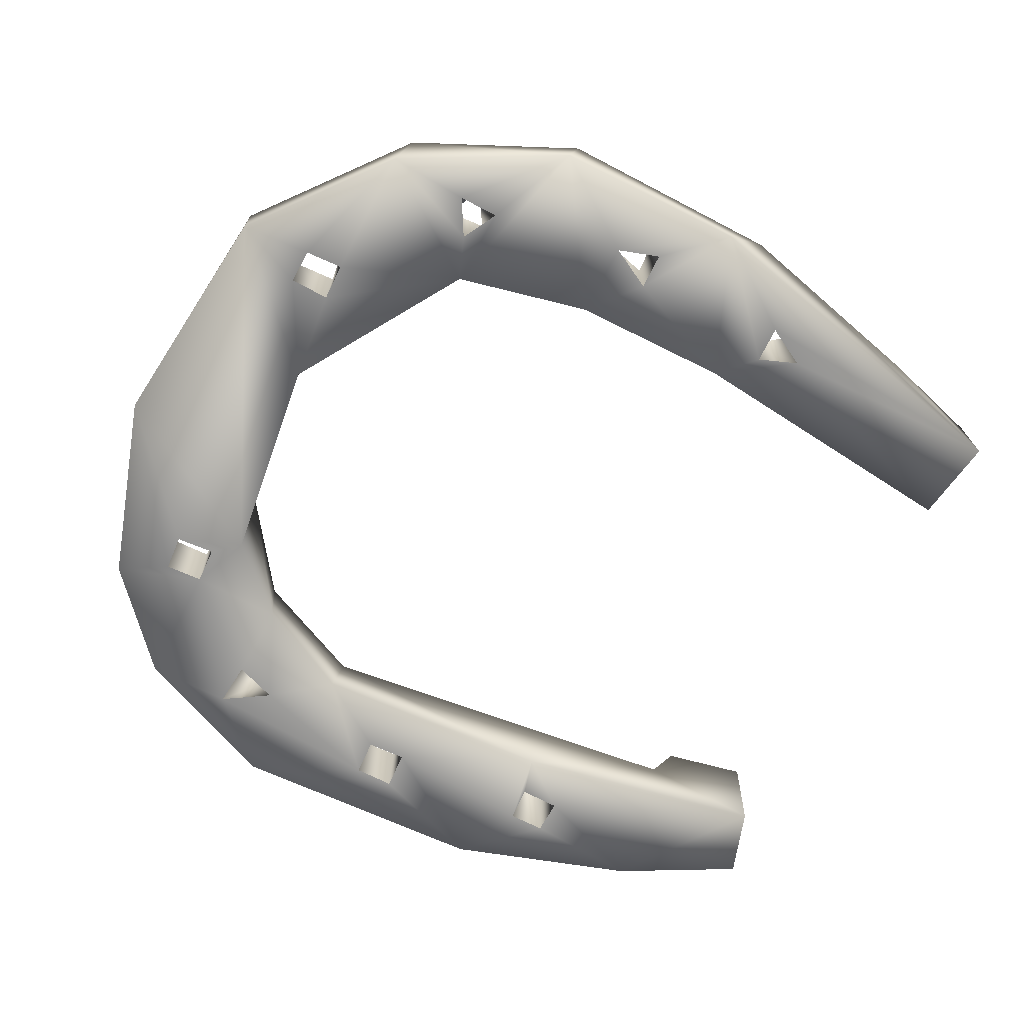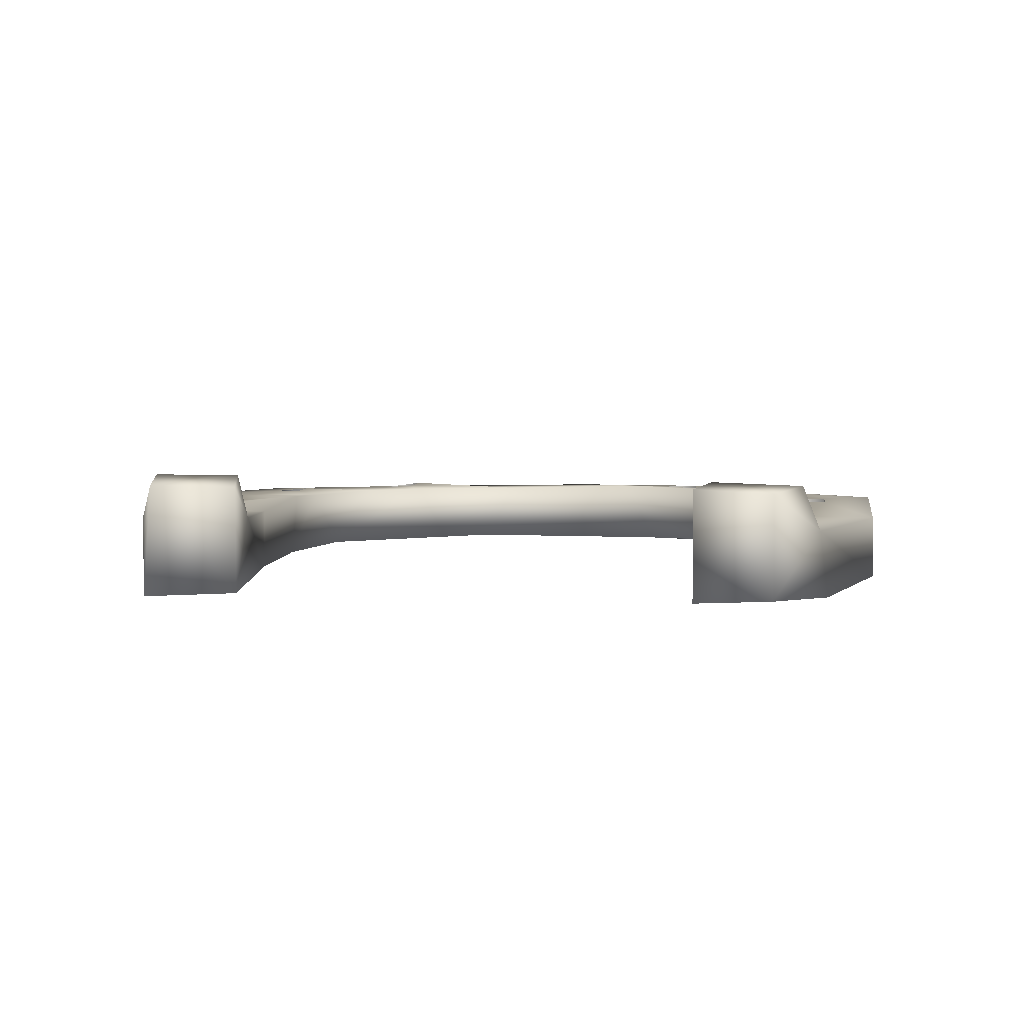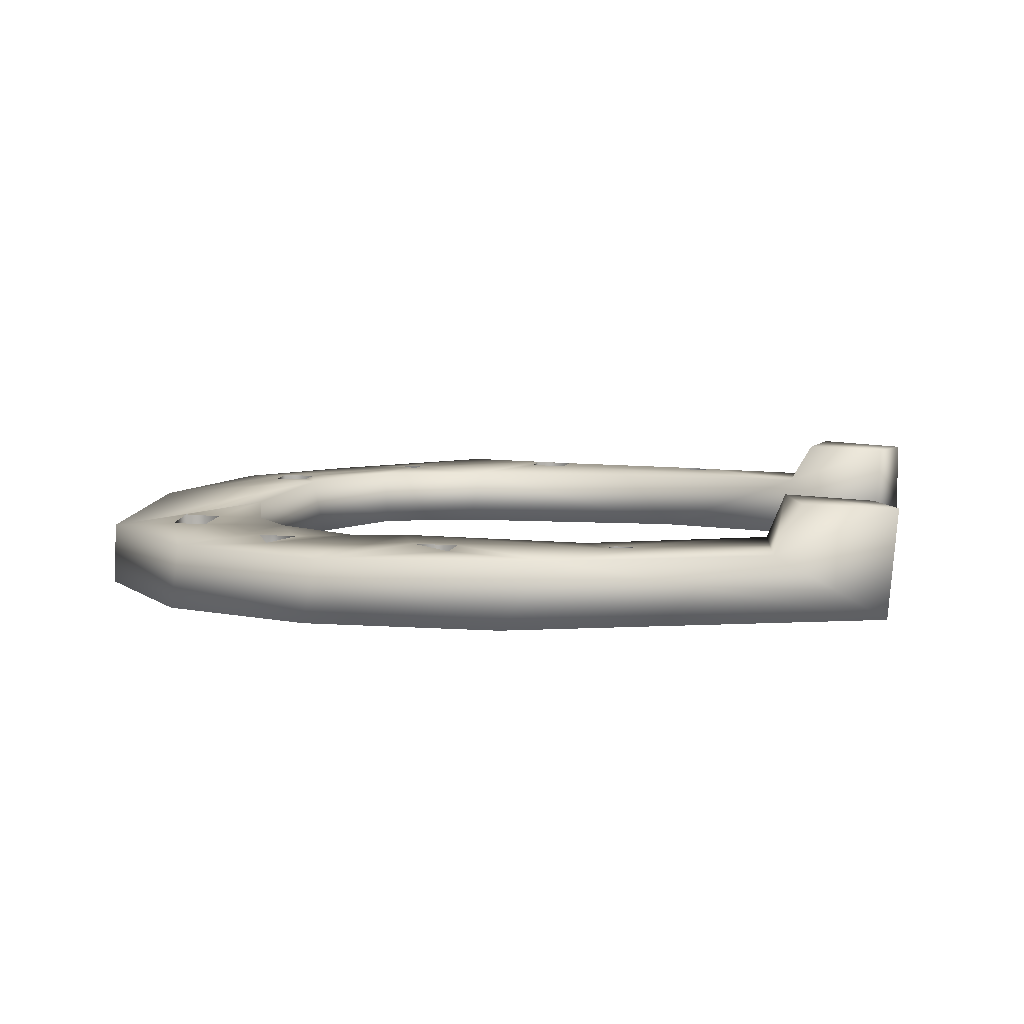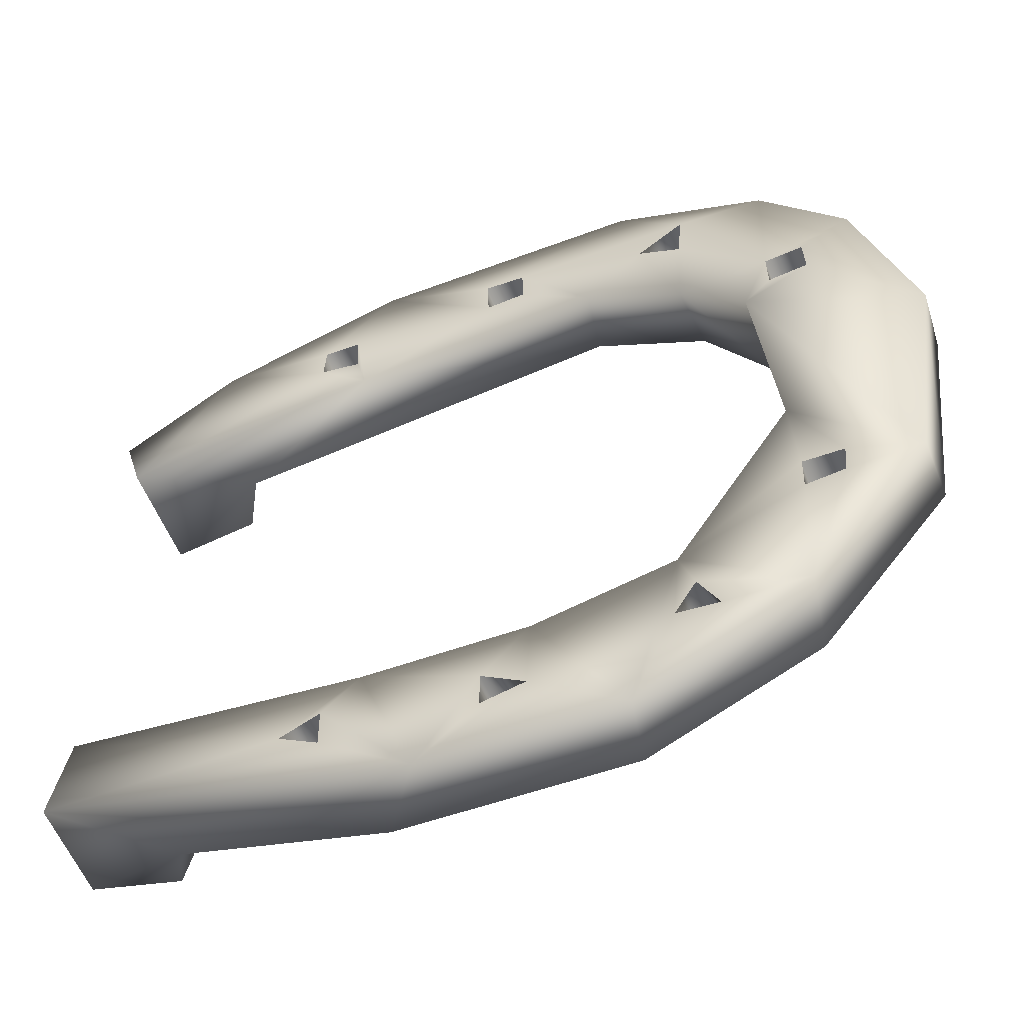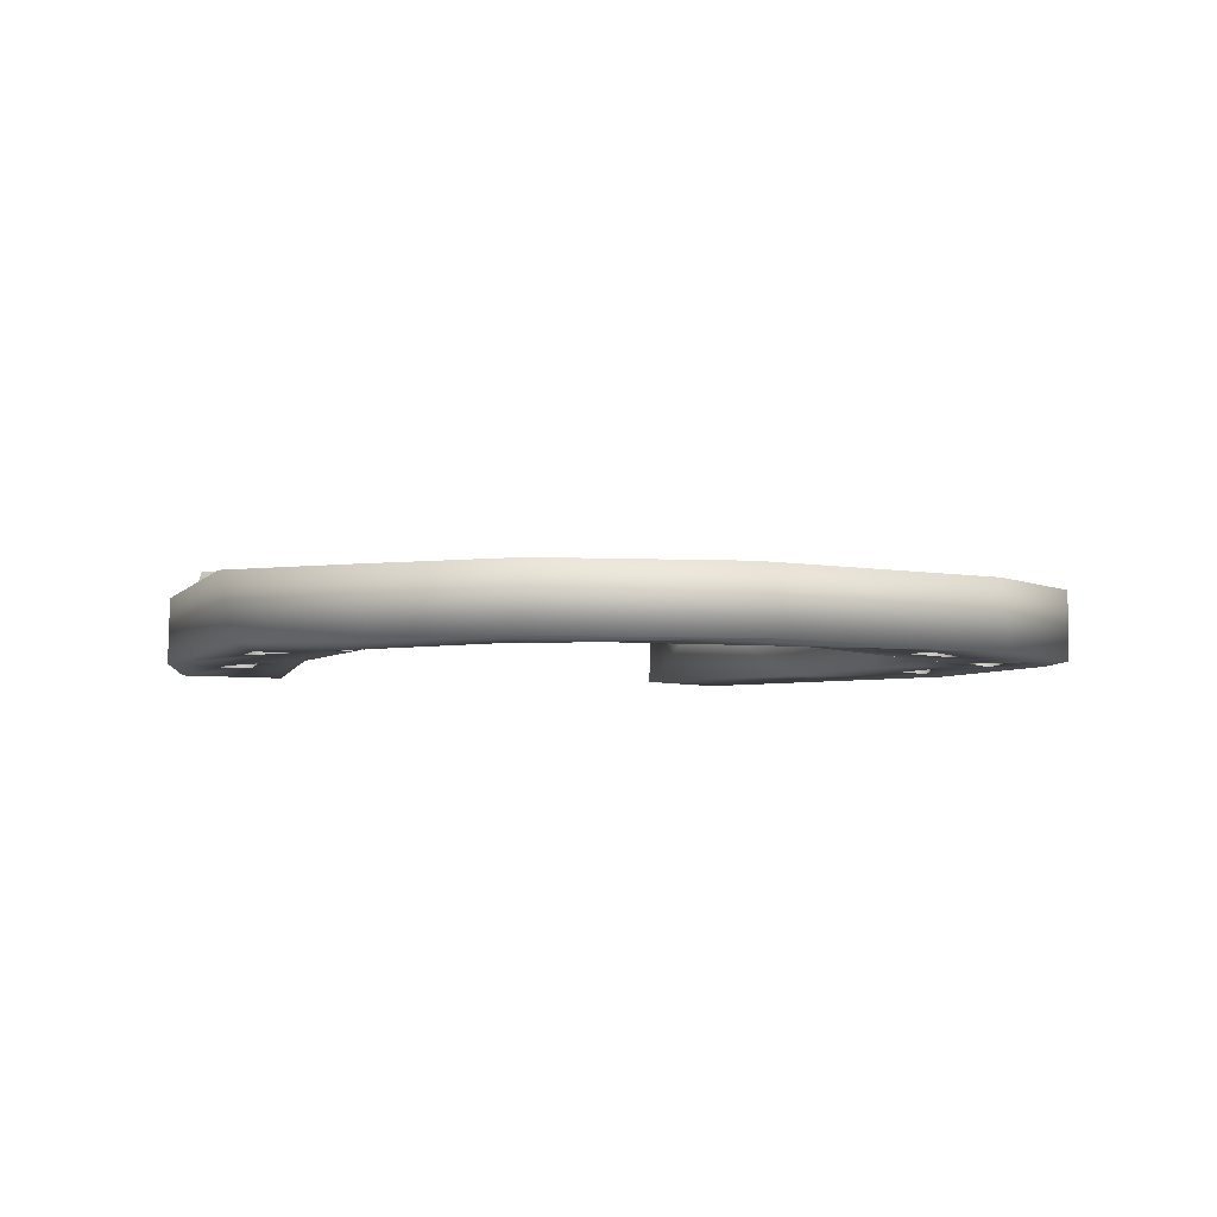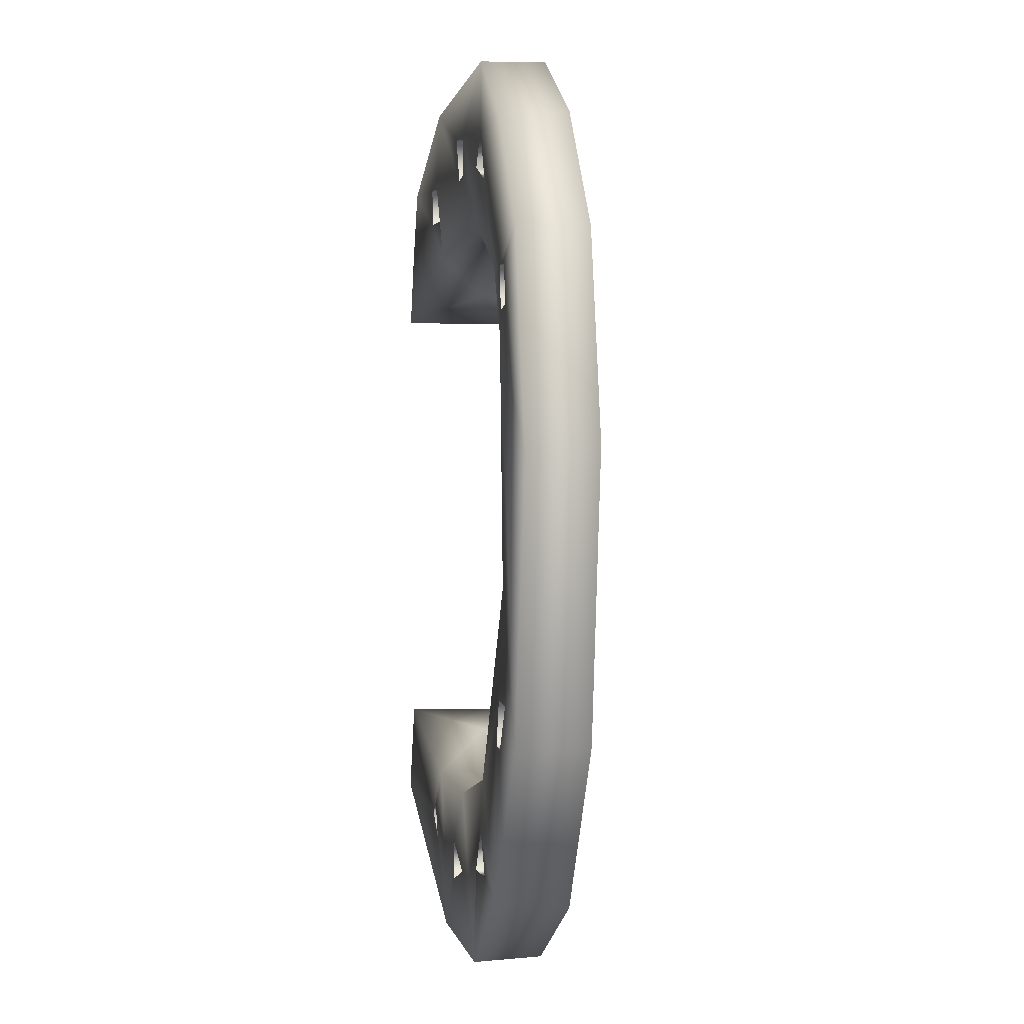
<metadata>
{"format":"obj","ext":"obj","renderer":"f3d","projection":"perspective","resolution":1024,"background":"white","views":[{"elev":-67.5,"azim":154.9,"up":"+Y"},{"elev":4.5,"azim":-83.3,"up":"+Y"},{"elev":8.2,"azim":-168.9,"up":"+Y"},{"elev":-55.6,"azim":22.1,"up":"+Z"},{"elev":-4.6,"azim":68.0,"up":"+Y"},{"elev":-0.7,"azim":81.2,"up":"+Z"}]}
</metadata>
<code>
o Horse_Shoe_Lowpoly
v -0.04293 0.03725 0.2438
v -0.04319 0.0367 0.2715
v -0.043 -0.01527 0.2733
v 0.09175 0.03269 0.2487
v 0.1227 0.03254 0.2476
v -0.01188 -0.01469 0.2437
v -0.04267 -0.01334 0.2444
v 0.09009 -0.0192 0.2337
v 0.1068 0.03462 0.2207
v 0.1222 -0.0182 0.2209
v 0.1894 0.03263 0.1547
v 0.2175 0.0329 0.1544
v 0.1881 -0.01767 0.1557
v 0.2174 -0.01935 0.1552
v 0.2186 0.03017 -0.1512
v 0.1898 0.03064 -0.1534
v 0.217 -0.02186 -0.1536
v 0.09253 0.03342 -0.2203
v 0.1218 0.0322 -0.1578
v 0.1217 0.03392 -0.2192
v -0.0428 -0.01715 -0.2426
v -0.008452 -0.01525 -0.204
v 0.1077 0.03188 -0.2464
v 0.09165 -0.01954 -0.2456
v -0.158 -0.01653 -0.2269
v -0.1584 0.03716 -0.2543
v -0.1588 -0.01473 -0.2547
v -0.04284 0.03385 -0.2415
v -0.04263 0.03403 -0.2707
v -0.04335 -0.01706 -0.2703
v -0.01143 -0.01519 -0.2607
v -0.01139 0.03728 0.2717
v -0.01252 -0.01442 0.2726
v 0.2184 -0.01871 0.1276
v -0.1588 -0.01203 0.2306
v -0.1732 0.03772 0.2287
v -0.1885 -0.01554 0.2304
v -0.1613 0.03437 -0.2256
v 0.05948 0.03384 0.3137
v -0.1298 -0.01726 0.3073
v 0.1223 -0.01786 -0.2466
v 0.0487 0.03226 -0.3131
v 0.05835 -0.01604 -0.3142
v -0.08905 -0.0168 -0.3099
v 0.2584 0.02882 0.1732
v 0.2712 -0.02069 -0.1515
v 0.1074 -0.01851 -0.2183
v 0.2187 -0.01886 -0.1263
v -0.1882 0.03611 0.2548
v -0.1867 -0.01585 0.2571
v 0.2181 0.03227 0.1277
v 0.1838 -0.02048 -0.2535
v 0.1879 -0.01966 -0.1533
v 0.117 -0.01089 0.1639
v 0.1697 0.03559 0.08997
v 0.1884 0.03328 0.1274
v 0.2173 0.03379 -0.1248
v -0.1887 -0.01446 -0.2369
v -0.1513 -0.01165 0.1995
v -0.1888 0.03671 -0.2453
v -0.1585 -0.01589 0.256
v 0.05285 0.03222 -0.1958
v 0.09555 -0.01545 -0.1841
v 0.1739 0.03018 -0.2604
v -0.2725 0.03758 -0.1782
v -0.1357 0.03181 -0.1983
v 0.1884 -0.01828 -0.1242
v -0.3723 0.06909 -0.2254
v -0.2836 0.03651 -0.2587
v -0.2896 0.03323 0.2593
v -0.1584 0.03667 0.2567
v 0.2708 0.02683 -0.1483
v -0.0106 0.03578 -0.251
v 0.2928 0.02863 0.03673
v -0.1258 0.03477 -0.3043
v 0.008361 0.03467 -0.2027
v 0.03501 0.0329 0.2056
v -0.3659 -0.01314 -0.233
v 0.1264 -0.0215 0.2536
v -0.01139 0.03705 0.2444
v 0.1854 0.02838 0.2574
v 0.1917 -0.01888 0.2523
v 0.1831 -0.0149 -0.05201
v 0.1845 0.03164 -0.02479
v 0.1528 0.03186 -0.1194
v 0.1208 0.03569 0.1635
v 0.07531 -0.01395 0.3098
v 0.04313 -0.01326 0.2029
v 0.1876 0.03319 -0.1254
v 0.1673 -0.01438 0.1123
v 0.2551 -0.01806 0.1761
v -0.2992 0.0671 0.2459
v -0.2734 -0.01806 0.2656
v -0.3542 -0.01129 -0.167
v -0.3689 -0.01022 0.2238
v -0.2696 0.03587 0.1831
v 0.2966 -0.01845 0.02943
v -0.3682 0.06556 0.2233
v -0.2884 0.06879 0.1787
v -0.1305 -0.01555 -0.2003
v -0.3526 0.06764 0.167
v -0.3527 0.06644 -0.1678
v -0.1254 0.03005 0.3071
v -0.3511 -0.0146 0.1669
v -0.2864 0.07155 -0.1823
v -0.3025 0.07248 -0.2413
v 0.1884 -0.01702 0.1273
v -0.04293 0.03725 0.2438
v -0.04319 0.0367 0.2715
v 0.09009 -0.0192 0.2337
v 0.1222 -0.0182 0.2209
v -0.04335 -0.01706 -0.2703
v -0.01143 -0.01519 -0.2607
v 0.217 -0.02186 -0.1536
v 0.1879 -0.01966 -0.1533
v -0.1887 -0.01446 -0.2369
v -0.1588 -0.01473 -0.2547
v -0.1588 -0.01203 0.2306
v -0.1585 -0.01589 0.256
v -0.1584 0.03667 0.2567
v -0.1882 0.03611 0.2548
v 0.1898 0.03064 -0.1534
v 0.1876 0.03319 -0.1254
v 0.09253 0.03342 -0.2203
v 0.1217 0.03392 -0.2192
v -0.1885 -0.01554 0.2304
v -0.1867 -0.01585 0.2571
v 0.09165 -0.01954 -0.2456
v 0.1074 -0.01851 -0.2183
v 0.1894 0.03263 0.1547
v 0.2175 0.0329 0.1544
v -0.158 -0.01653 -0.2269
v 0.2181 0.03227 0.1277
v -0.043 -0.01527 0.2733
v -0.01252 -0.01442 0.2726
v 0.2173 0.03379 -0.1248
v 0.09175 0.03269 0.2487
v 0.1068 0.03462 0.2207
v -0.01139 0.03728 0.2717
v -0.01139 0.03705 0.2444
v -0.04267 -0.01334 0.2444
v 0.1884 -0.01828 -0.1242
v 0.2187 -0.01886 -0.1263
v -0.1732 0.03772 0.2287
v 0.1227 0.03254 0.2476
v 0.2184 -0.01871 0.1276
v 0.2174 -0.01935 0.1552
v -0.1584 0.03716 -0.2543
v -0.1613 0.03437 -0.2256
v 0.1223 -0.01786 -0.2466
v 0.1264 -0.0215 0.2536
v 0.1881 -0.01767 0.1557
v -0.0428 -0.01715 -0.2426
v 0.1884 0.03328 0.1274
v -0.1888 0.03671 -0.2453
v 0.1077 0.03188 -0.2464
v -0.04284 0.03385 -0.2415
v -0.0106 0.03578 -0.251
v -0.01188 -0.01469 0.2437
v 0.2186 0.03017 -0.1512
v -0.04263 0.03403 -0.2707
v 0.1884 -0.01702 0.1273
f 108 109 134
f 4 145 79
f 159 108 141
f 138 111 145
f 138 110 111
f 130 131 152
f 131 147 152
f 160 122 17
f 18 19 125
f 153 31 22
f 156 124 128
f 132 148 117
f 157 158 21
f 158 113 21
f 29 112 113
f 32 159 135
f 2 39 139
f 66 100 22
f 131 34 147
f 35 36 126
f 149 148 132
f 39 103 40
f 129 20 150
f 29 157 112
f 44 153 100
f 6 88 33
f 42 43 44
f 74 12 45
f 46 64 72
f 66 65 100
f 124 20 129
f 44 75 42
f 150 156 128
f 48 160 17
f 126 121 127
f 52 53 63
f 54 86 55
f 31 43 22
f 154 107 34
f 134 32 135
f 57 160 48
f 17 122 115
f 60 116 117
f 37 59 118
f 124 129 128
f 39 40 87
f 118 59 119
f 62 63 19
f 52 64 46
f 64 42 23
f 77 139 137
f 7 88 6
f 38 155 65
f 153 22 100
f 64 16 15
f 83 63 142
f 54 88 77
f 55 56 133
f 102 68 94
f 69 65 155
f 10 54 13
f 44 43 31
f 103 70 40
f 14 146 97
f 103 2 120
f 18 62 19
f 18 23 62
f 54 77 86
f 45 91 97
f 38 65 66
f 55 11 56
f 154 130 152
f 158 29 113
f 121 71 127
f 138 4 110
f 114 46 143
f 71 35 61
f 28 75 26
f 96 77 59
f 131 51 34
f 44 25 27
f 4 79 110
f 32 140 159
f 52 114 53
f 117 148 60
f 71 36 35
f 81 82 45
f 1 80 77
f 84 83 90
f 83 85 63
f 55 86 11
f 1 77 96
f 23 42 62
f 83 46 90
f 104 59 37
f 87 82 81
f 77 88 59
f 109 32 134
f 120 2 1
f 96 59 104
f 77 80 139
f 77 137 9
f 137 139 39
f 41 43 52
f 43 24 63
f 64 52 43
f 67 57 48
f 122 123 115
f 5 137 39
f 142 143 83
f 143 46 83
f 42 73 76
f 90 46 97
f 26 66 76
f 54 55 90
f 96 92 70
f 40 70 93
f 16 64 19
f 16 19 85
f 93 70 95
f 101 96 104
f 104 37 93
f 101 104 95
f 85 84 89
f 63 85 19
f 91 82 13
f 45 82 91
f 49 144 96
f 90 13 54
f 74 45 97
f 63 24 47
f 76 66 22
f 47 52 63
f 78 75 44
f 12 9 81
f 86 77 9
f 65 94 100
f 64 125 19
f 95 98 101
f 99 92 96
f 25 44 100
f 101 98 92
f 92 98 70
f 81 5 39
f 9 5 81
f 88 8 33
f 65 69 105
f 65 102 94
f 1 144 120
f 39 2 103
f 43 42 64
f 88 54 8
f 55 84 90
f 72 55 74
f 149 132 116
f 1 96 144
f 140 108 159
f 60 149 116
f 89 16 85
f 49 96 70
f 62 22 63
f 22 43 63
f 104 93 95
f 64 15 72
f 15 136 72
f 106 68 105
f 105 102 65
f 68 102 105
f 75 155 26
f 3 33 87
f 123 57 67
f 84 136 89
f 79 145 111
f 52 47 41
f 123 67 115
f 63 53 142
f 69 75 78
f 69 155 75
f 125 64 23
f 20 156 150
f 141 108 134
f 68 78 94
f 49 103 120
f 121 126 36
f 82 87 151
f 50 40 93
f 127 71 61
f 101 99 96
f 99 101 92
f 86 9 11
f 83 84 85
f 66 26 38
f 73 28 76
f 74 55 133
f 14 97 91
f 14 91 13
f 58 25 100
f 78 58 94
f 28 161 75
f 42 161 73
f 76 22 62
f 72 74 97
f 72 97 46
f 51 154 34
f 45 12 81
f 69 106 105
f 68 106 69
f 154 152 107
f 9 12 11
f 70 103 49
f 114 52 46
f 41 24 43
f 12 74 133
f 50 119 40
f 13 151 10
f 44 27 78
f 68 69 78
f 42 75 161
f 42 76 62
f 72 136 84
f 72 84 55
f 8 151 33
f 70 98 95
f 119 7 40
f 39 87 81
f 33 151 87
f 44 31 30
f 90 97 146
f 94 58 100
f 30 153 44
f 112 157 21
f 59 7 119
f 13 82 151
f 59 88 7
f 40 7 3
f 40 3 87
f 10 8 54
f 27 58 78
f 93 37 50
f 28 26 76
f 162 13 90
f 146 162 90

</code>
